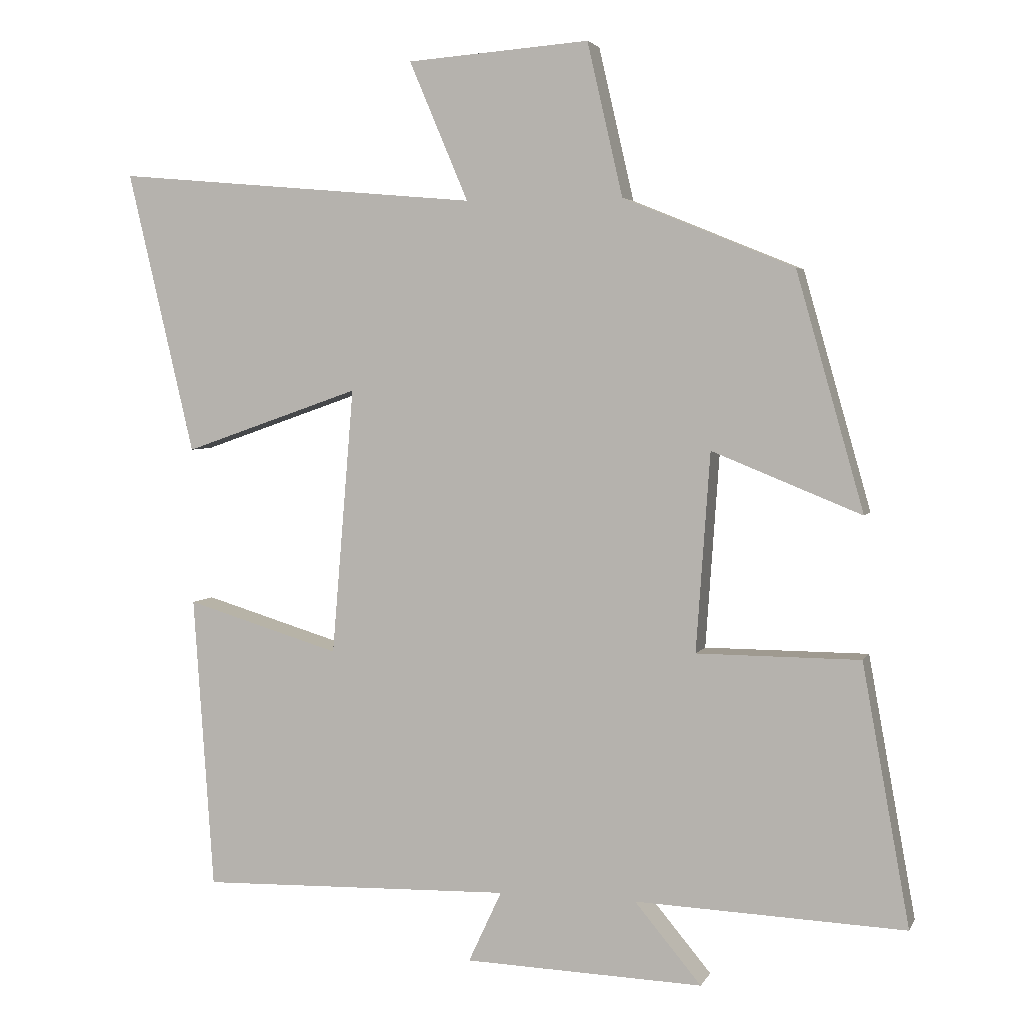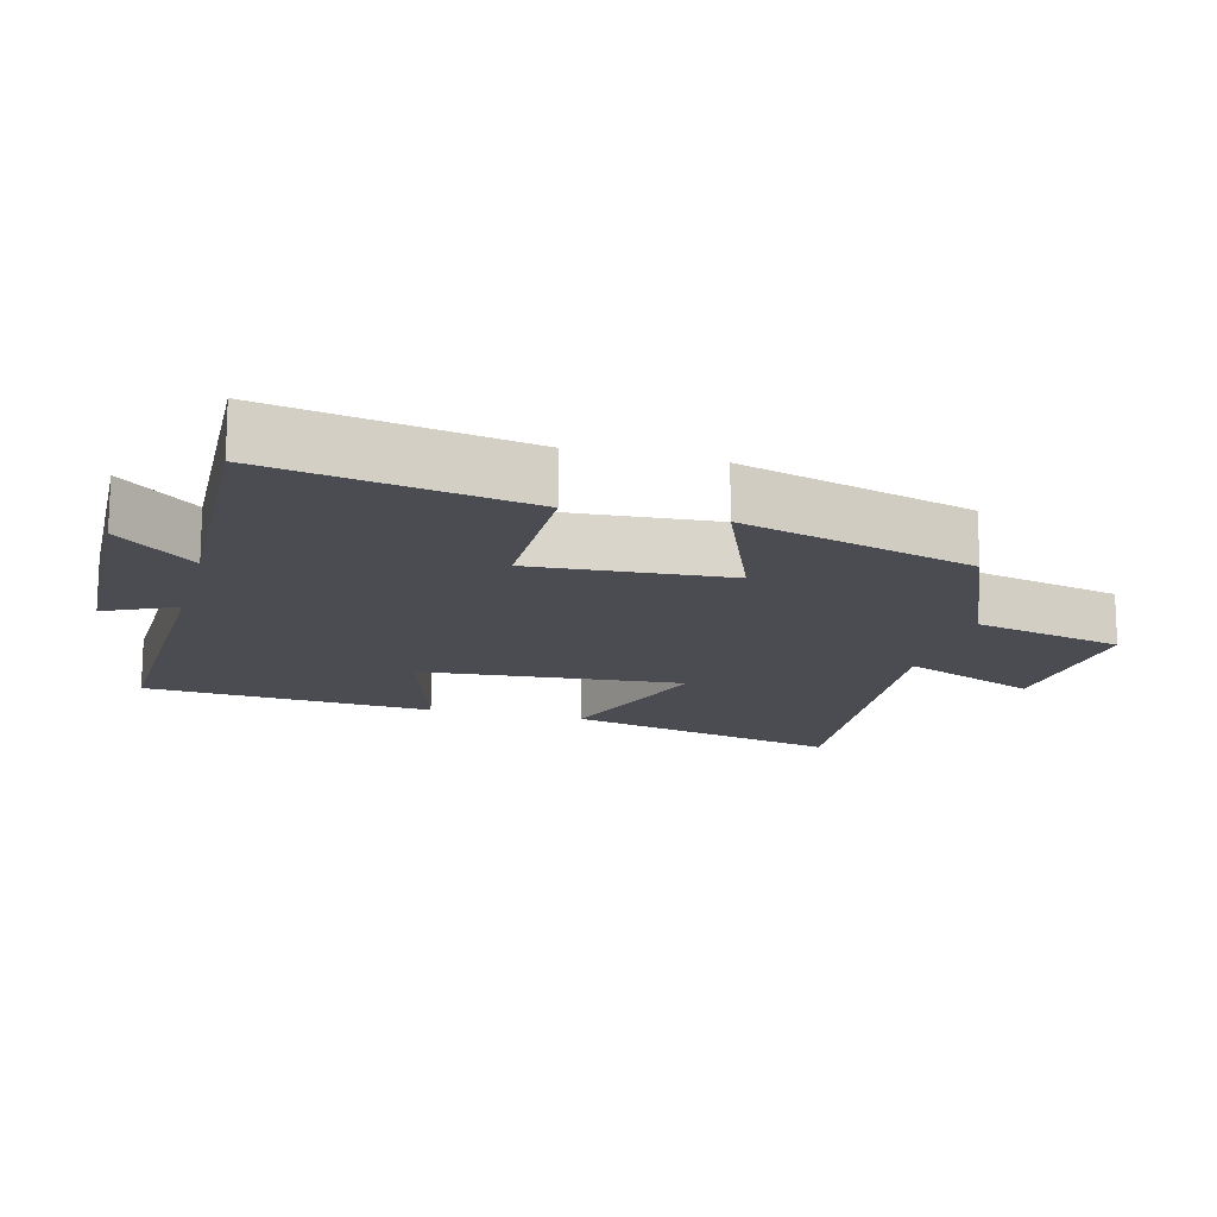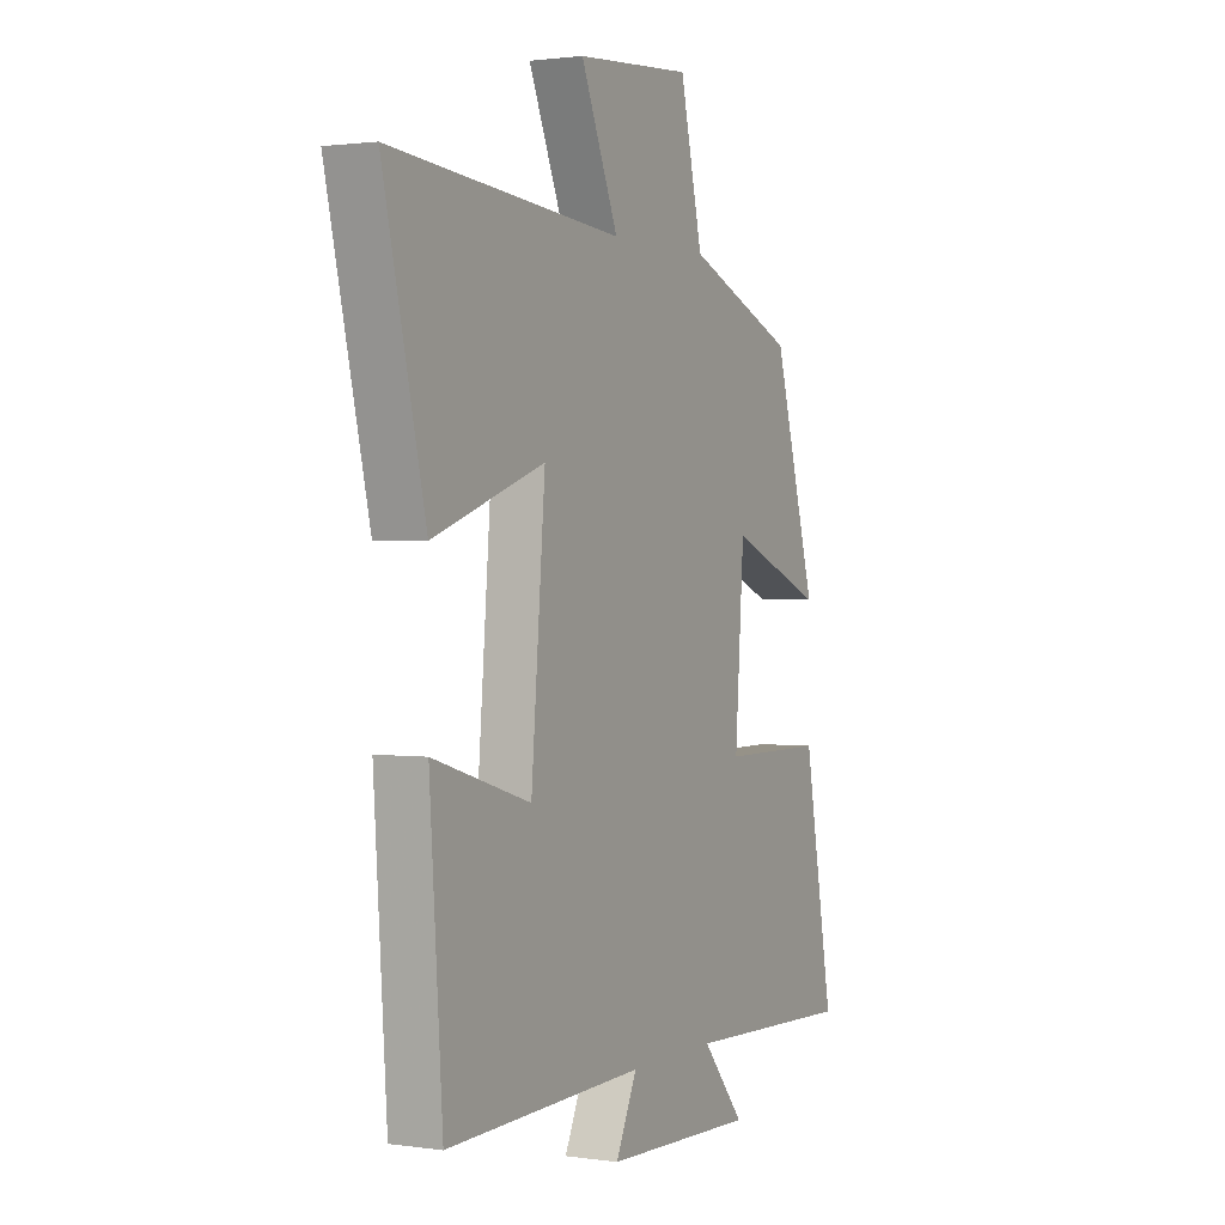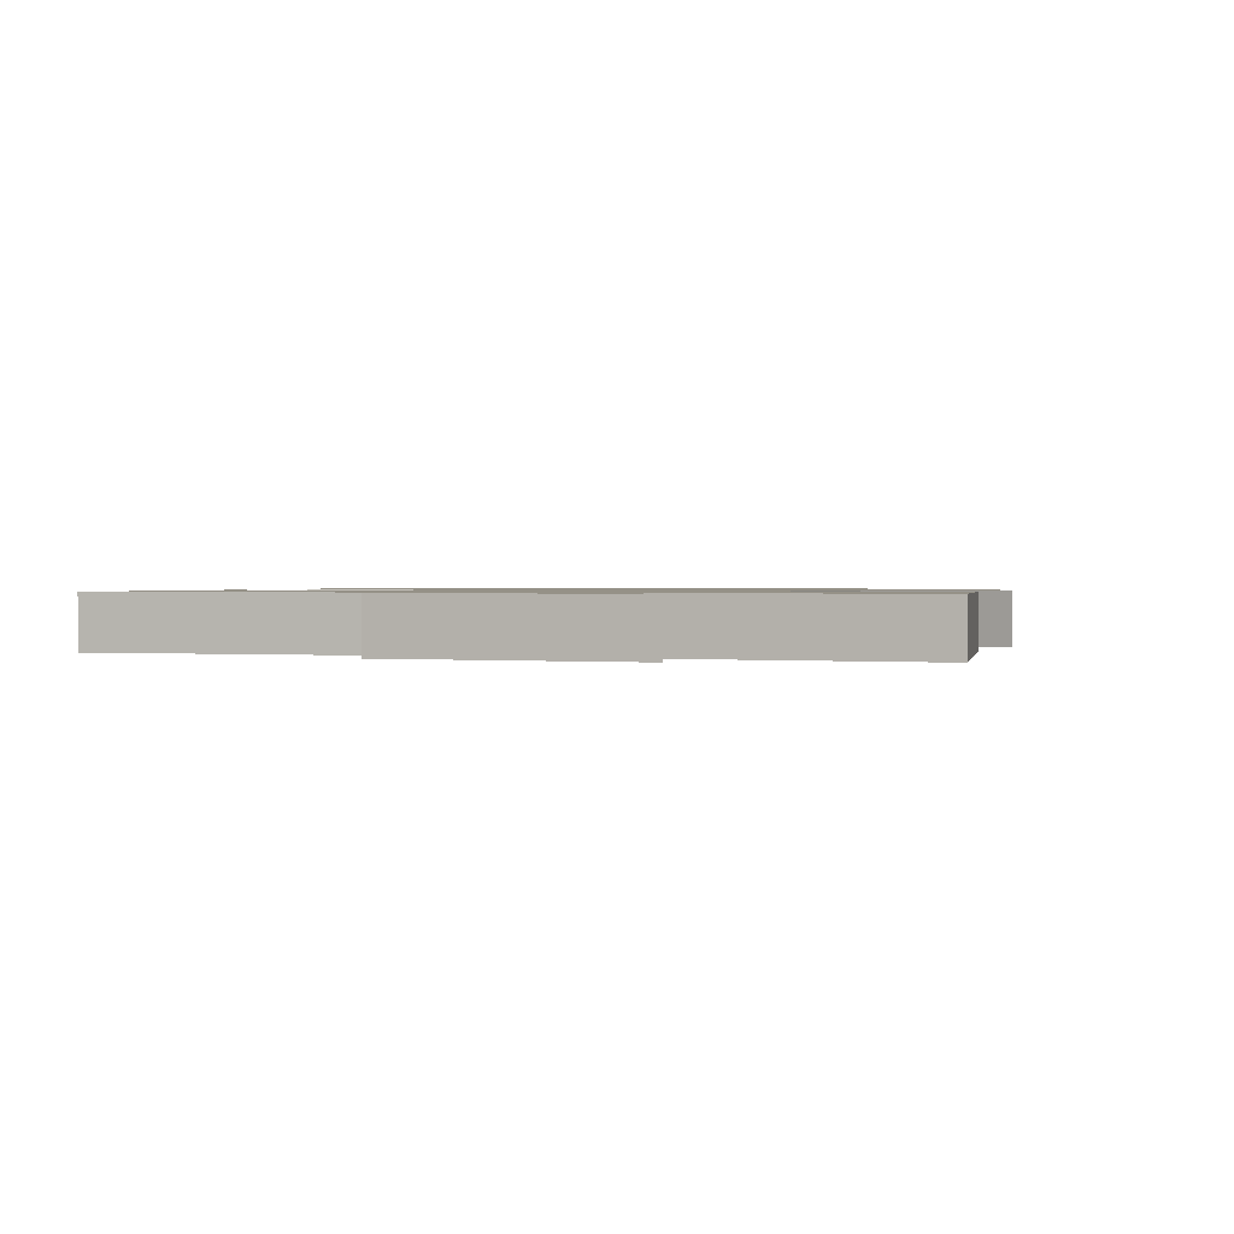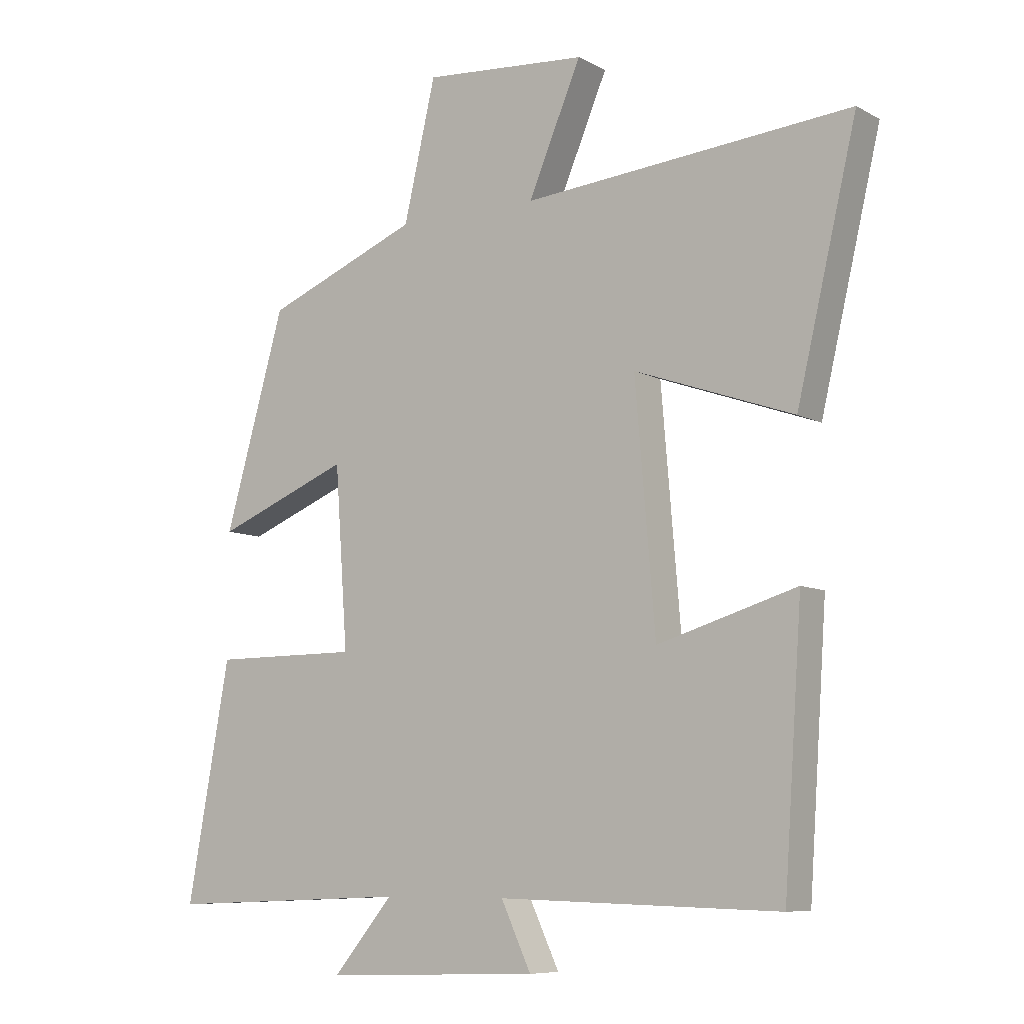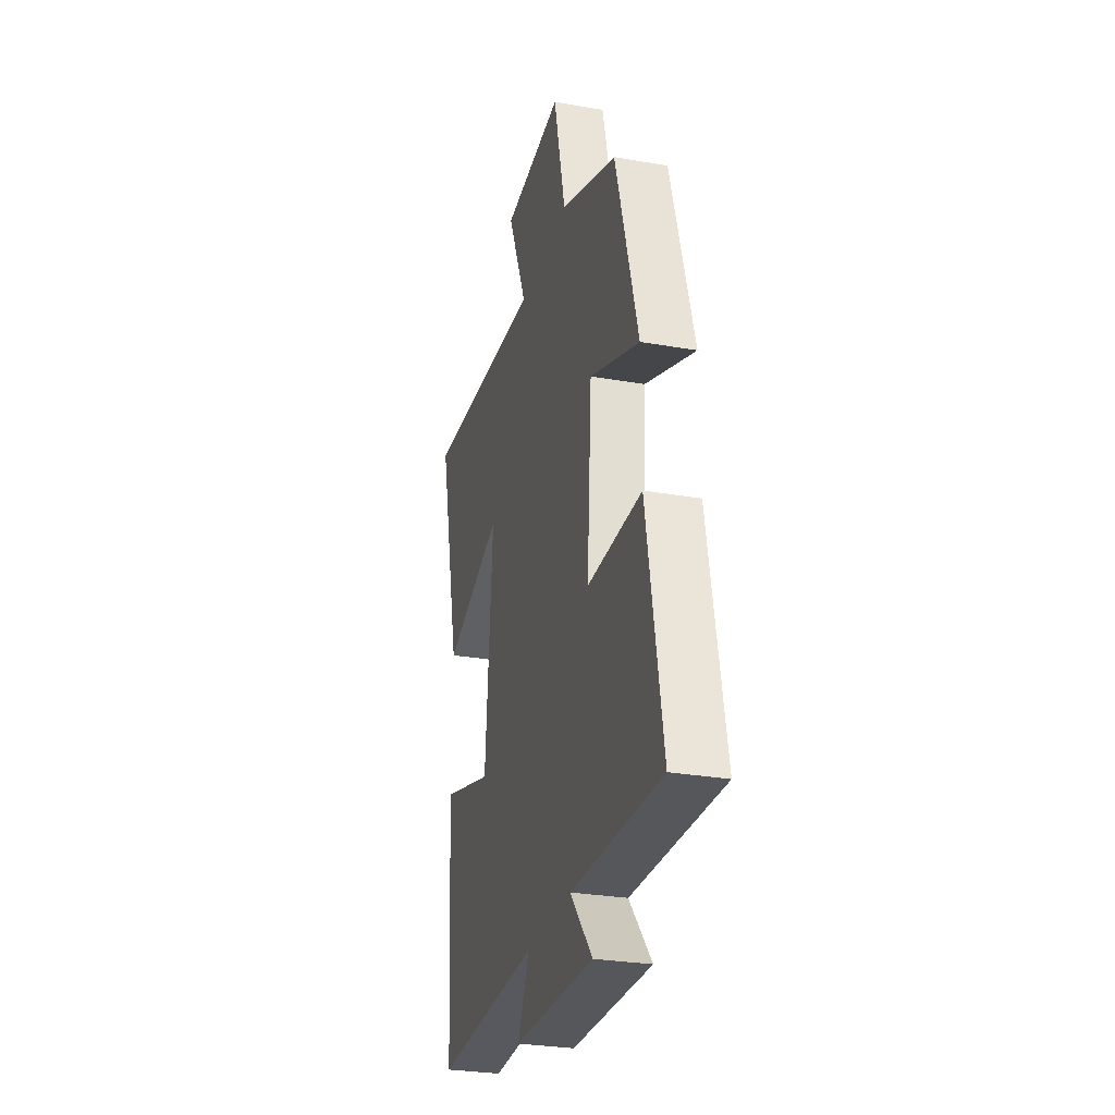
<metadata>
{"format":"obj","ext":"obj","renderer":"f3d","projection":"perspective","resolution":1024,"background":"white","views":[{"elev":3.8,"azim":-164.1,"up":"+Z"},{"elev":-15.4,"azim":-104.8,"up":"+Y"},{"elev":1.4,"azim":117.6,"up":"+Z"},{"elev":0.9,"azim":-160.3,"up":"+Y"},{"elev":-8.1,"azim":34.9,"up":"+Z"},{"elev":-28.9,"azim":-104.6,"up":"+Z"}]}
</metadata>
<code>
v 0.596 0.07 0.546
v 0.5 0.07 0.139
v 0.246 0.07 0.228
v 0.278 0.07 -0.156
v 0.5 0.07 -0.089
v 0.471 0.07 -0.512
v 0.021 0.07 -0.5
v 0.069 0.07 -0.603
v -0.275 0.07 -0.615
v -0.179 0.07 -0.5
v -0.568 0.07 -0.516
v -0.5 0.07 -0.141
v -0.265 0.07 -0.14
v -0.285 0.07 0.146
v -0.5 0.07 0.059
v -0.403 0.07 0.4
v -0.157 0.07 0.5
v -0.106 0.07 0.72
v 0.156 0.07 0.7
v 0.071 0.07 0.5
v 0.596 0 0.546
v 0.5 0 0.139
v 0.246 0 0.228
v 0.278 0 -0.156
v 0.5 0 -0.089
v 0.471 0 -0.512
v 0.021 0 -0.5
v 0.069 0 -0.603
v -0.275 0 -0.615
v -0.179 0 -0.5
v -0.568 0 -0.516
v -0.5 0 -0.141
v -0.265 0 -0.14
v -0.285 0 0.146
v -0.5 0 0.059
v -0.403 0 0.4
v -0.157 0 0.5
v -0.106 0 0.72
v 0.156 0 0.7
v 0.071 0 0.5
f 17 18 19 20
f 15 16 17 20
f 14 15 20 1
f 13 14 1
f 10 11 12 13
f 7 8 9 10
f 7 10 13
f 4 5 6 7
f 3 4 7 13
f 1 2 3
f 1 3 13
f 40 39 38 37
f 40 37 36 35
f 21 40 35 34
f 21 34 33
f 33 32 31 30
f 30 29 28 27
f 33 30 27
f 27 26 25 24
f 33 27 24 23
f 23 22 21
f 33 23 21
f 1 21 22 2
f 2 22 23 3
f 3 23 24 4
f 4 24 25 5
f 5 25 26 6
f 6 26 27 7
f 7 27 28 8
f 8 28 29 9
f 9 29 30 10
f 10 30 31 11
f 11 31 32 12
f 12 32 33 13
f 13 33 34 14
f 14 34 35 15
f 15 35 36 16
f 16 36 37 17
f 17 37 38 18
f 18 38 39 19
f 19 39 40 20
f 20 40 21 1

</code>
